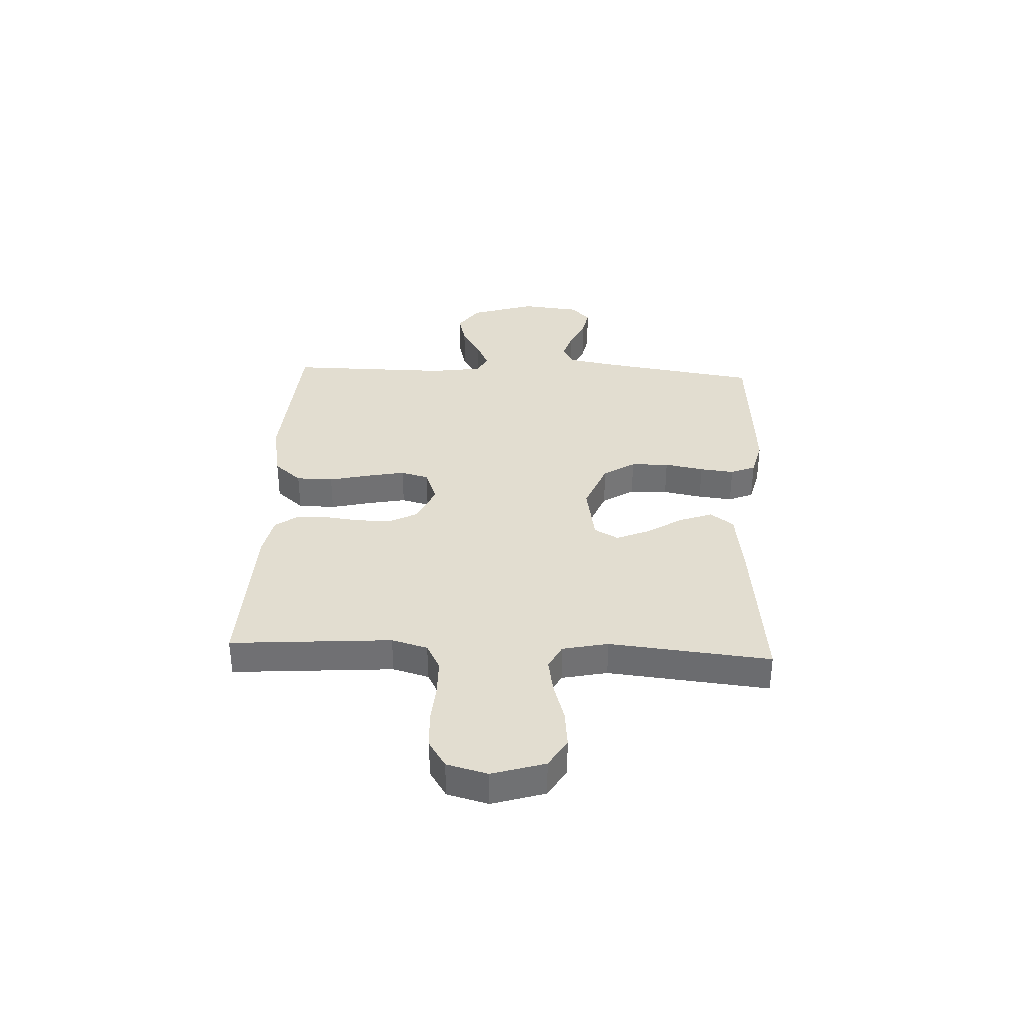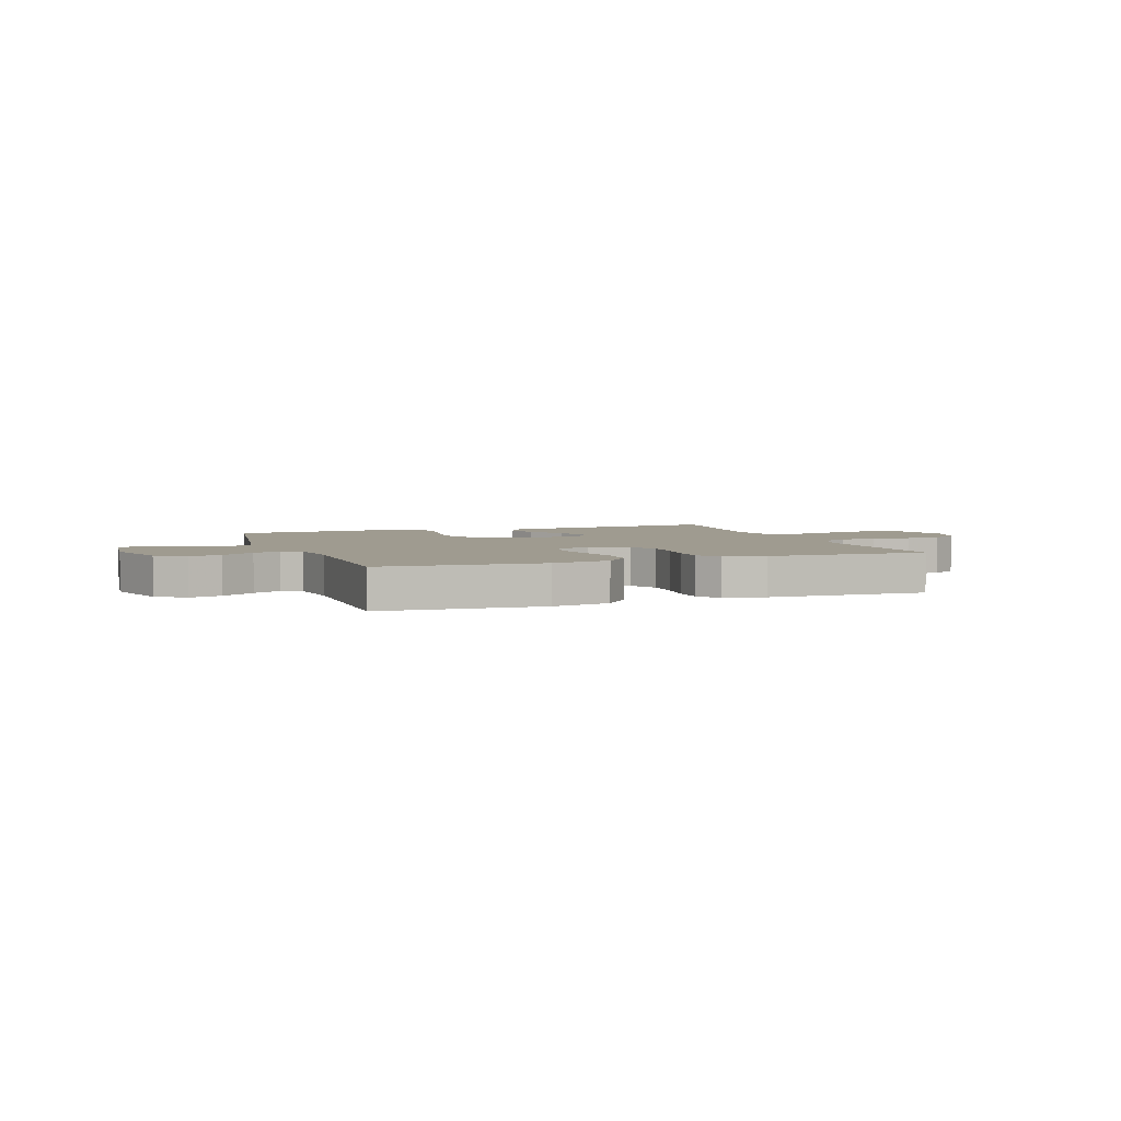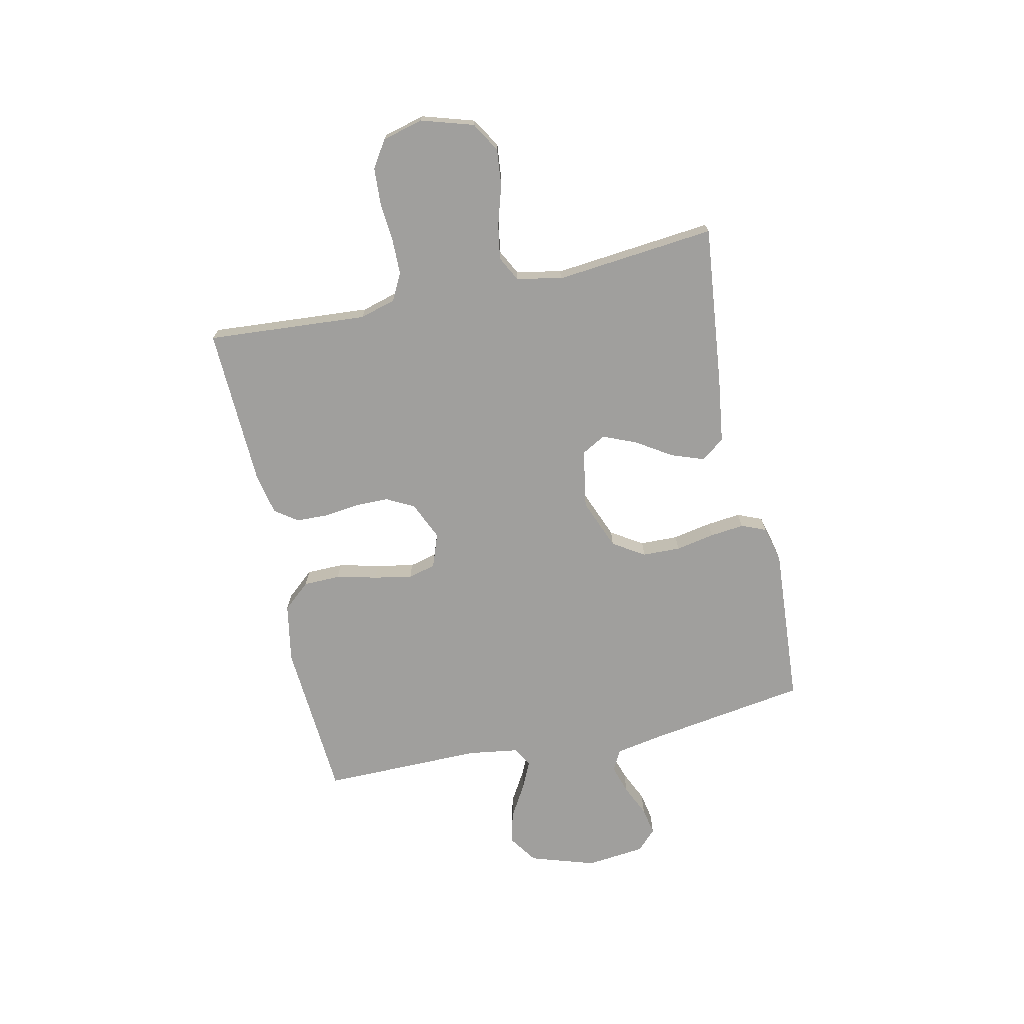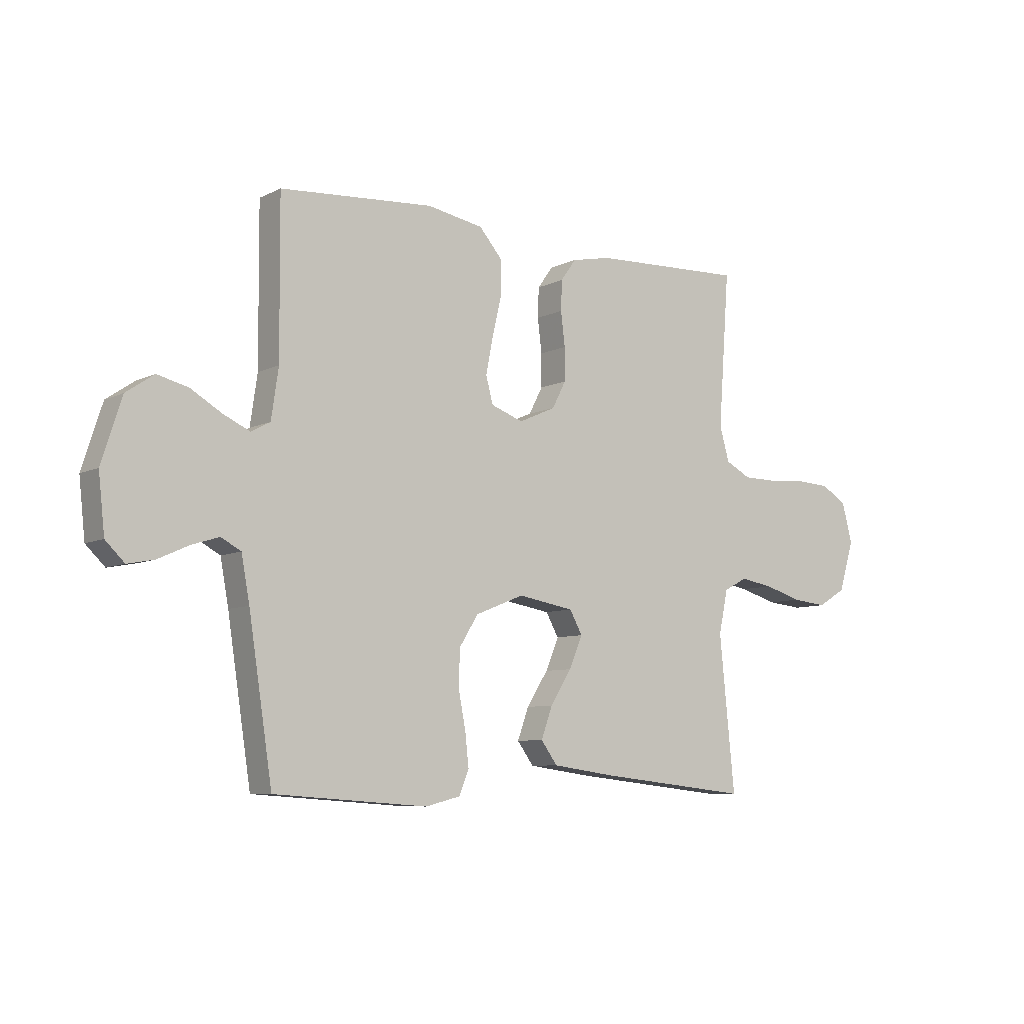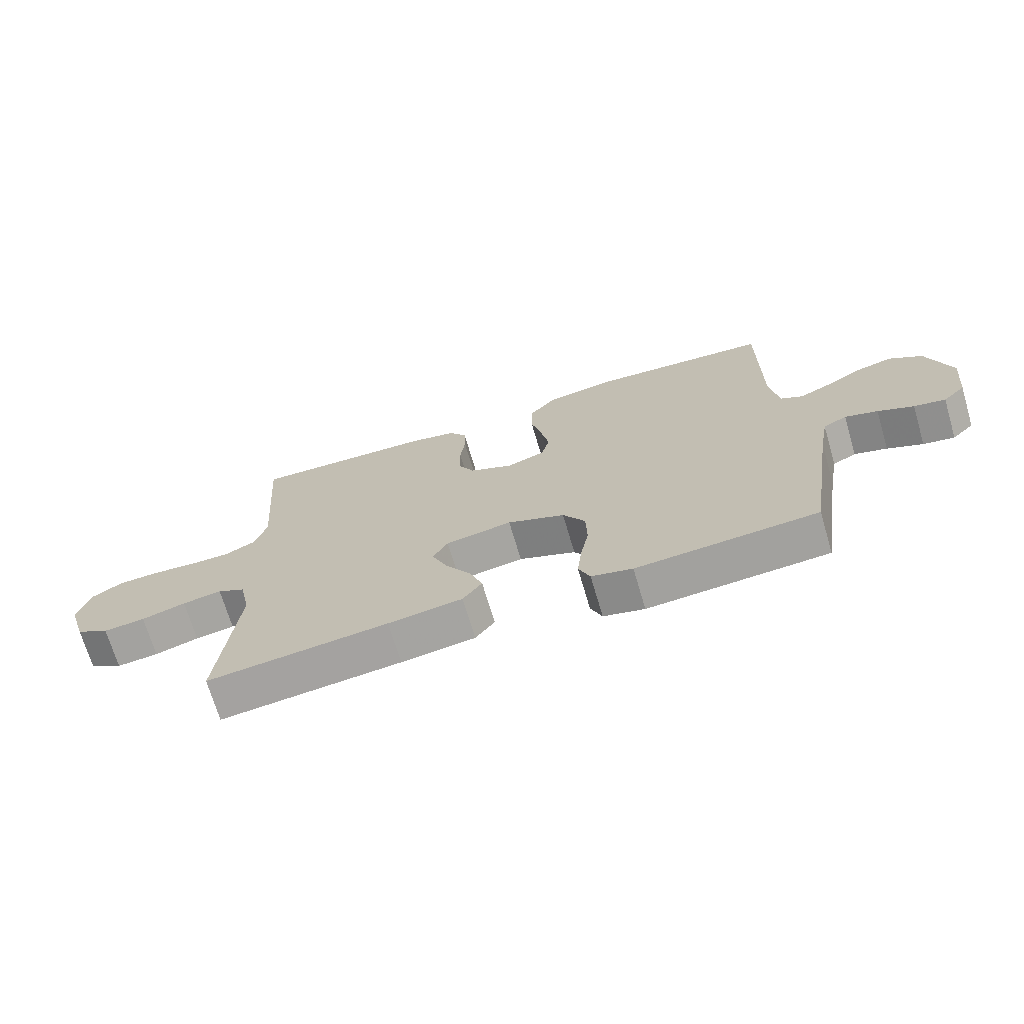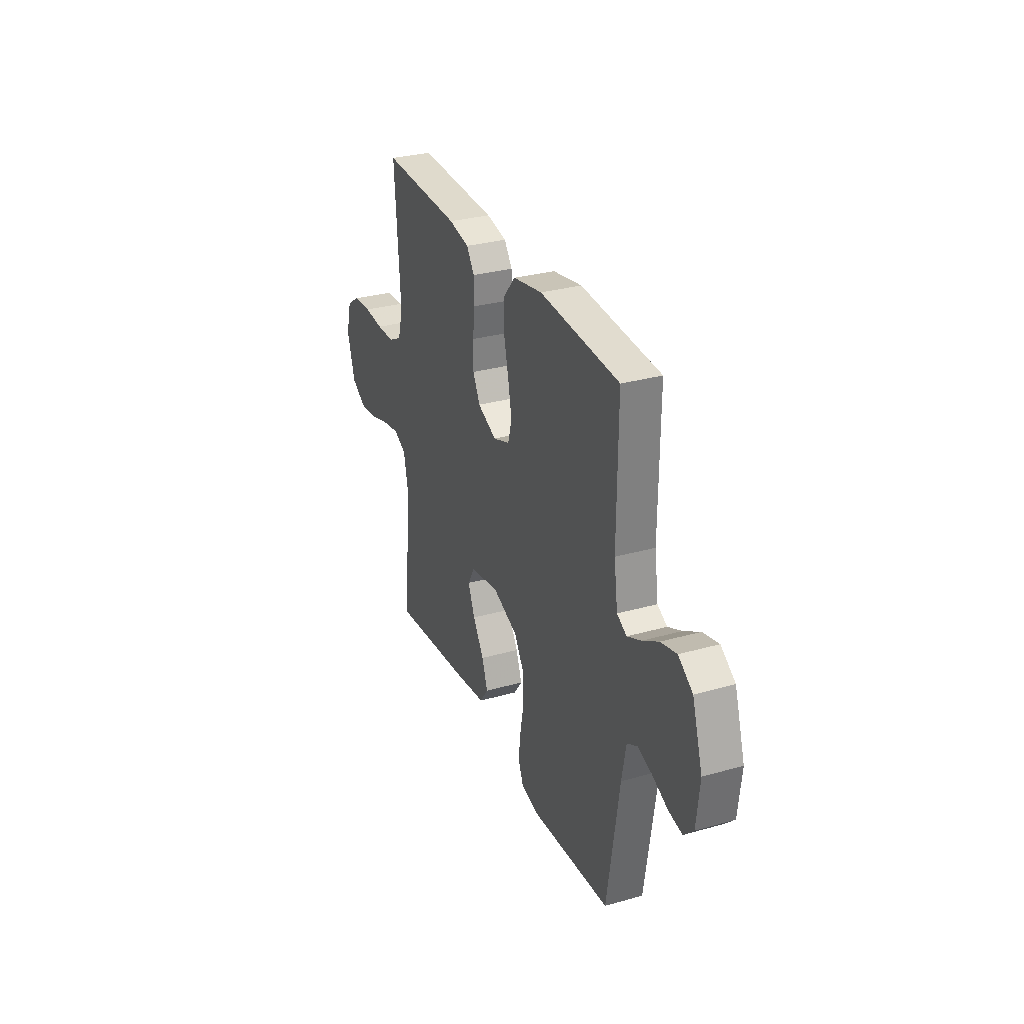
<metadata>
{"format":"obj","ext":"obj","renderer":"f3d","projection":"perspective","resolution":1024,"background":"white","views":[{"elev":35.1,"azim":92.7,"up":"+Y"},{"elev":4.0,"azim":-20.0,"up":"+Y"},{"elev":-71.3,"azim":102.3,"up":"+Y"},{"elev":-7.6,"azim":-36.5,"up":"+Z"},{"elev":-70.5,"azim":-163.5,"up":"+Z"},{"elev":30.3,"azim":-112.3,"up":"+Z"}]}
</metadata>
<code>
v -0.5 0.07 -0.5
v -0.546 0.07 -0.2
v -0.562 0.07 -0.113
v -0.601 0.07 -0.092
v -0.655 0.07 -0.109
v -0.714 0.07 -0.136
v -0.766 0.07 -0.146
v -0.803 0.07 -0.11
v -0.815 0.07 0
v -0.776 0.07 0.122
v -0.722 0.07 0.159
v -0.662 0.07 0.144
v -0.601 0.07 0.108
v -0.549 0.07 0.084
v -0.512 0.07 0.104
v -0.498 0.07 0.2
v -0.5 0.07 0.5
v -0.2 0.07 0.521
v -0.09 0.07 0.501
v -0.046 0.07 0.45
v -0.045 0.07 0.381
v -0.063 0.07 0.305
v -0.077 0.07 0.234
v -0.063 0.07 0.182
v 0 0.07 0.159
v 0.072 0.07 0.191
v 0.099 0.07 0.243
v 0.099 0.07 0.307
v 0.091 0.07 0.373
v 0.093 0.07 0.431
v 0.123 0.07 0.473
v 0.2 0.07 0.489
v 0.5 0.07 0.5
v 0.478 0.07 0.2
v 0.497 0.07 0.133
v 0.547 0.07 0.107
v 0.614 0.07 0.106
v 0.688 0.07 0.112
v 0.756 0.07 0.108
v 0.806 0.07 0.076
v 0.826 0.07 0
v 0.796 0.07 -0.098
v 0.741 0.07 -0.131
v 0.672 0.07 -0.124
v 0.599 0.07 -0.102
v 0.534 0.07 -0.091
v 0.488 0.07 -0.115
v 0.47 0.07 -0.2
v 0.5 0.07 -0.5
v 0.2 0.07 -0.467
v 0.077 0.07 -0.45
v 0.045 0.07 -0.406
v 0.067 0.07 -0.345
v 0.109 0.07 -0.279
v 0.135 0.07 -0.217
v 0.11 0.07 -0.172
v 0 0.07 -0.153
v -0.095 0.07 -0.191
v -0.132 0.07 -0.25
v -0.134 0.07 -0.321
v -0.12 0.07 -0.394
v -0.113 0.07 -0.458
v -0.132 0.07 -0.504
v -0.2 0.07 -0.521
v -0.5 0 -0.5
v -0.546 0 -0.2
v -0.562 0 -0.113
v -0.601 0 -0.092
v -0.655 0 -0.109
v -0.714 0 -0.136
v -0.766 0 -0.146
v -0.803 0 -0.11
v -0.815 0 0
v -0.776 0 0.122
v -0.722 0 0.159
v -0.662 0 0.144
v -0.601 0 0.108
v -0.549 0 0.084
v -0.512 0 0.104
v -0.498 0 0.2
v -0.5 0 0.5
v -0.2 0 0.521
v -0.09 0 0.501
v -0.046 0 0.45
v -0.045 0 0.381
v -0.063 0 0.305
v -0.077 0 0.234
v -0.063 0 0.182
v 0 0 0.159
v 0.072 0 0.191
v 0.099 0 0.243
v 0.099 0 0.307
v 0.091 0 0.373
v 0.093 0 0.431
v 0.123 0 0.473
v 0.2 0 0.489
v 0.5 0 0.5
v 0.478 0 0.2
v 0.497 0 0.133
v 0.547 0 0.107
v 0.614 0 0.106
v 0.688 0 0.112
v 0.756 0 0.108
v 0.806 0 0.076
v 0.826 0 0
v 0.796 0 -0.098
v 0.741 0 -0.131
v 0.672 0 -0.124
v 0.599 0 -0.102
v 0.534 0 -0.091
v 0.488 0 -0.115
v 0.47 0 -0.2
v 0.5 0 -0.5
v 0.2 0 -0.467
v 0.077 0 -0.45
v 0.045 0 -0.406
v 0.067 0 -0.345
v 0.109 0 -0.279
v 0.135 0 -0.217
v 0.11 0 -0.172
v 0 0 -0.153
v -0.095 0 -0.191
v -0.132 0 -0.25
v -0.134 0 -0.321
v -0.12 0 -0.394
v -0.113 0 -0.458
v -0.132 0 -0.504
v -0.2 0 -0.521
f 63 64 1 2
f 60 61 62 63
f 60 63 2 3
f 59 60 3 4
f 58 59 4
f 57 58 4
f 51 52 53 54
f 51 54 55
f 48 49 50 51
f 47 48 51 55
f 46 47 55 56
f 42 43 44 45
f 42 45 46
f 41 42 46
f 37 38 39 40
f 36 37 40 41
f 31 32 33 34
f 31 34 35
f 28 29 30 31
f 27 28 31 35
f 26 27 35 36
f 19 20 21 22
f 19 22 23
f 16 17 18 19
f 15 16 19 23
f 14 15 23 24
f 10 11 12 13
f 10 13 14
f 9 10 14
f 5 6 7 8
f 4 5 8 9
f 57 4 9 14
f 25 26 36 41
f 25 41 46 56
f 25 56 57
f 14 24 25 57
f 66 65 128 127
f 127 126 125 124
f 67 66 127 124
f 68 67 124 123
f 68 123 122
f 68 122 121
f 118 117 116 115
f 119 118 115
f 115 114 113 112
f 119 115 112 111
f 120 119 111 110
f 109 108 107 106
f 110 109 106
f 110 106 105
f 104 103 102 101
f 105 104 101 100
f 98 97 96 95
f 99 98 95
f 95 94 93 92
f 99 95 92 91
f 100 99 91 90
f 86 85 84 83
f 87 86 83
f 83 82 81 80
f 87 83 80 79
f 88 87 79 78
f 77 76 75 74
f 78 77 74
f 78 74 73
f 72 71 70 69
f 73 72 69 68
f 78 73 68 121
f 105 100 90 89
f 120 110 105 89
f 121 120 89
f 121 89 88 78
f 1 65 66 2
f 2 66 67 3
f 3 67 68 4
f 4 68 69 5
f 5 69 70 6
f 6 70 71 7
f 7 71 72 8
f 8 72 73 9
f 9 73 74 10
f 10 74 75 11
f 11 75 76 12
f 12 76 77 13
f 13 77 78 14
f 14 78 79 15
f 15 79 80 16
f 16 80 81 17
f 17 81 82 18
f 18 82 83 19
f 19 83 84 20
f 20 84 85 21
f 21 85 86 22
f 22 86 87 23
f 23 87 88 24
f 24 88 89 25
f 25 89 90 26
f 26 90 91 27
f 27 91 92 28
f 28 92 93 29
f 29 93 94 30
f 30 94 95 31
f 31 95 96 32
f 32 96 97 33
f 33 97 98 34
f 34 98 99 35
f 35 99 100 36
f 36 100 101 37
f 37 101 102 38
f 38 102 103 39
f 39 103 104 40
f 40 104 105 41
f 41 105 106 42
f 42 106 107 43
f 43 107 108 44
f 44 108 109 45
f 45 109 110 46
f 46 110 111 47
f 47 111 112 48
f 48 112 113 49
f 49 113 114 50
f 50 114 115 51
f 51 115 116 52
f 52 116 117 53
f 53 117 118 54
f 54 118 119 55
f 55 119 120 56
f 56 120 121 57
f 57 121 122 58
f 58 122 123 59
f 59 123 124 60
f 60 124 125 61
f 61 125 126 62
f 62 126 127 63
f 63 127 128 64
f 64 128 65 1

</code>
